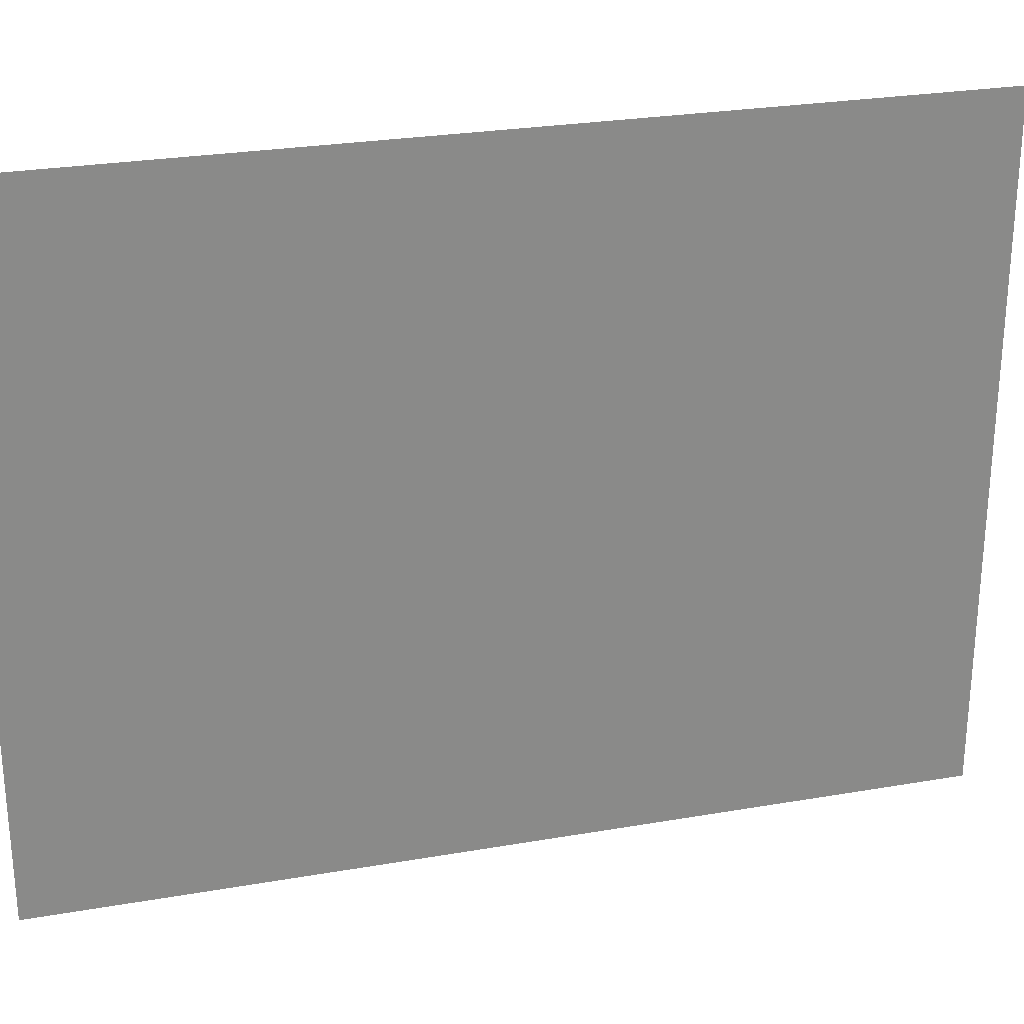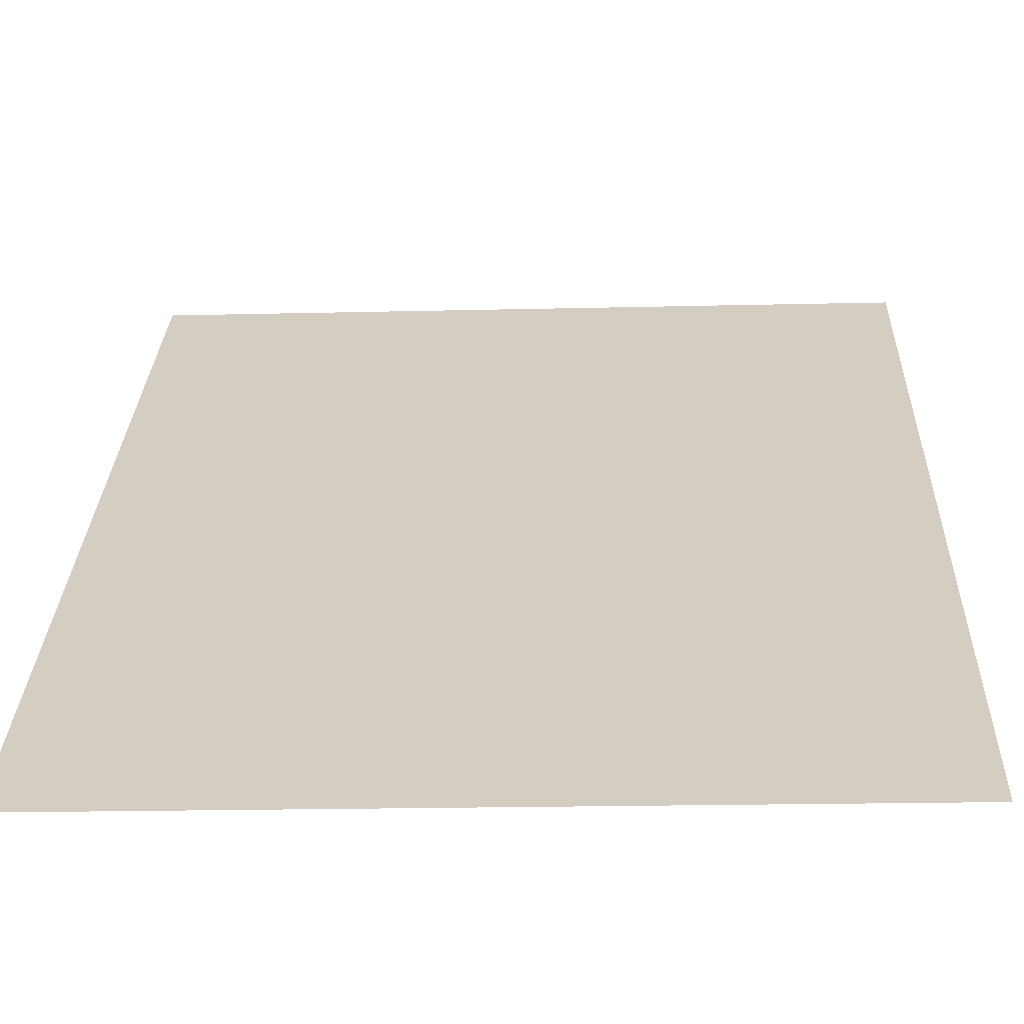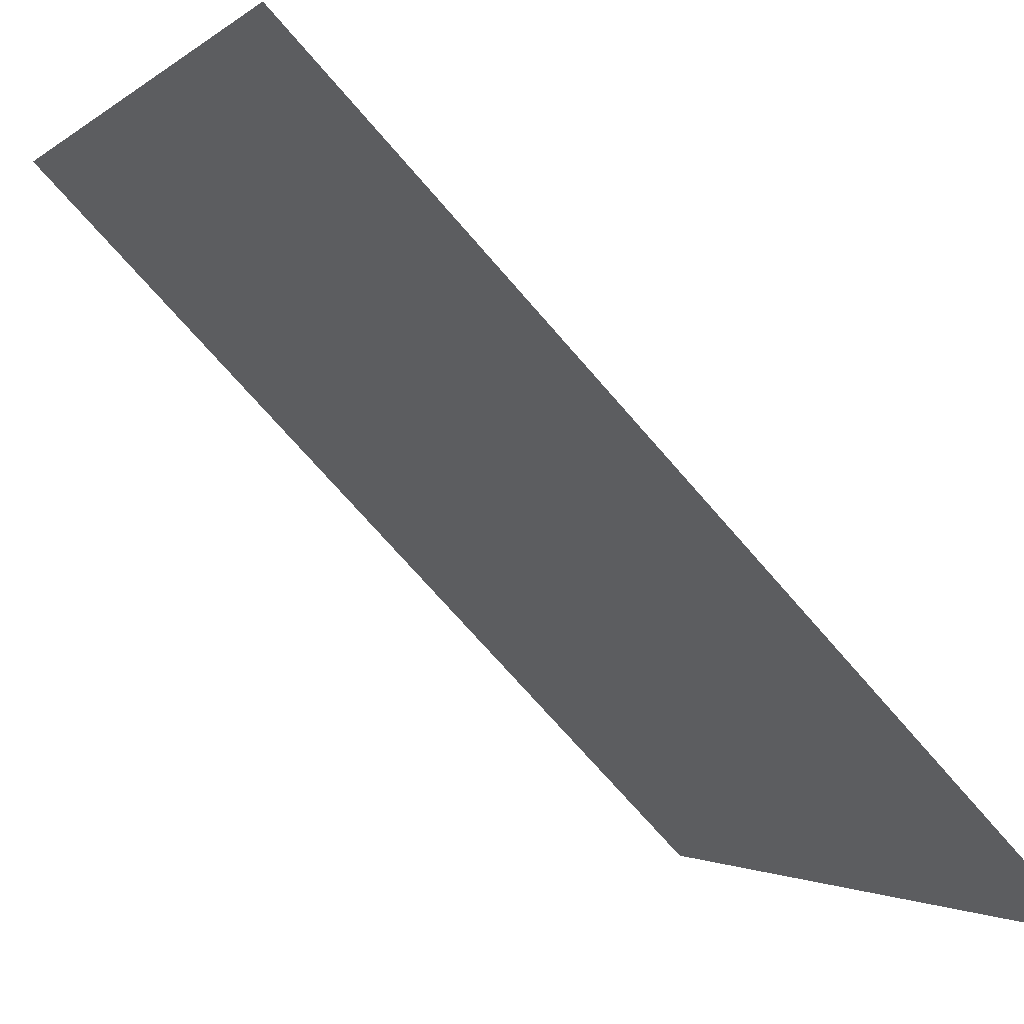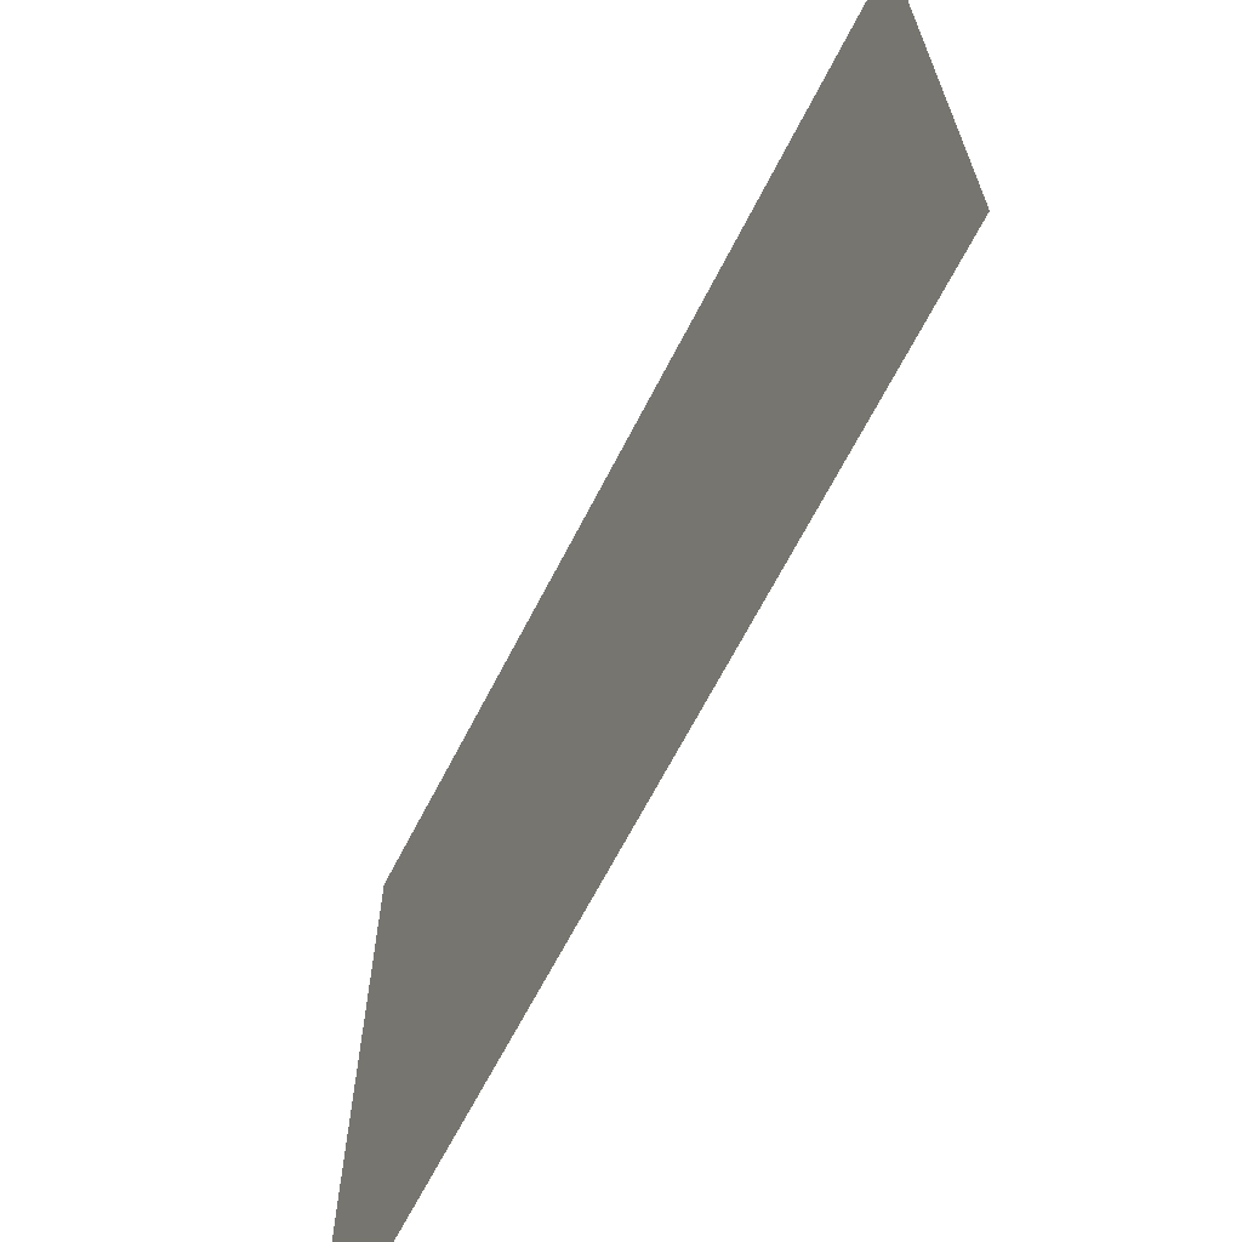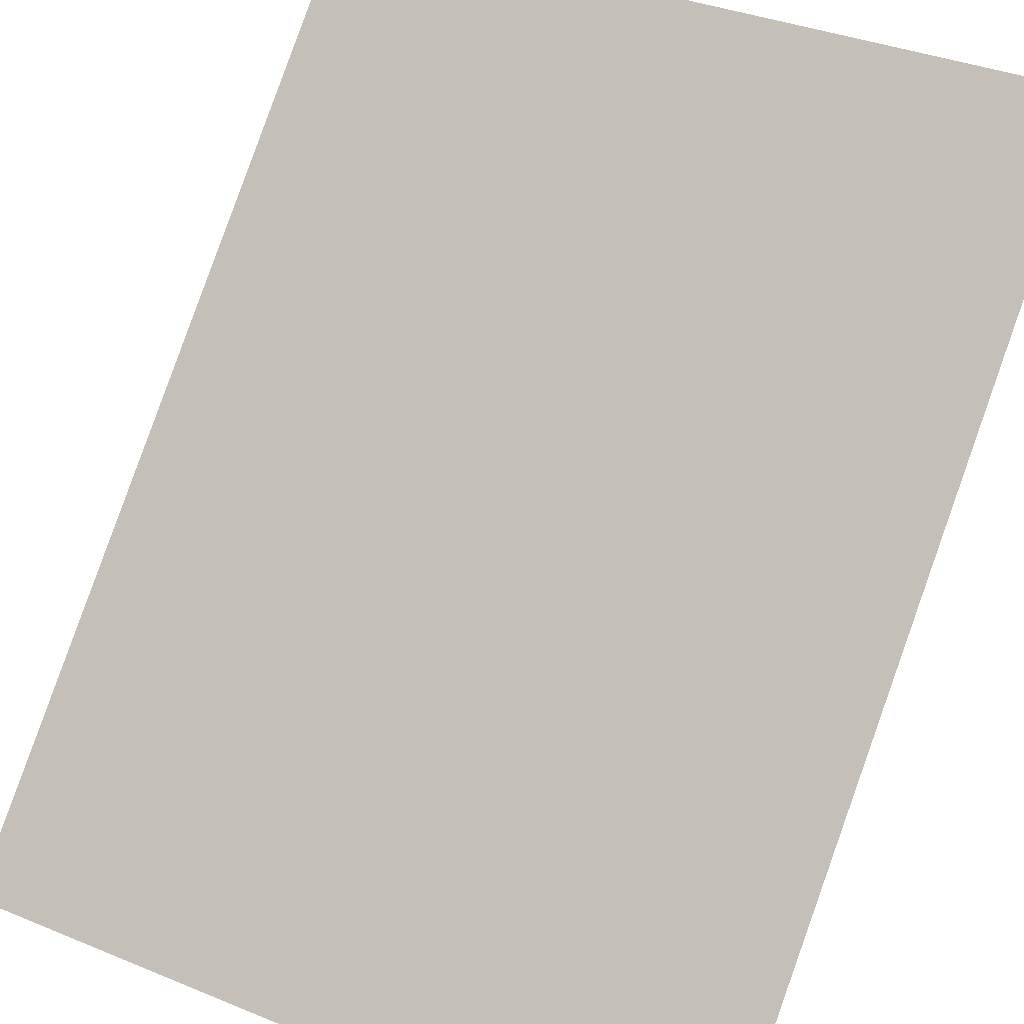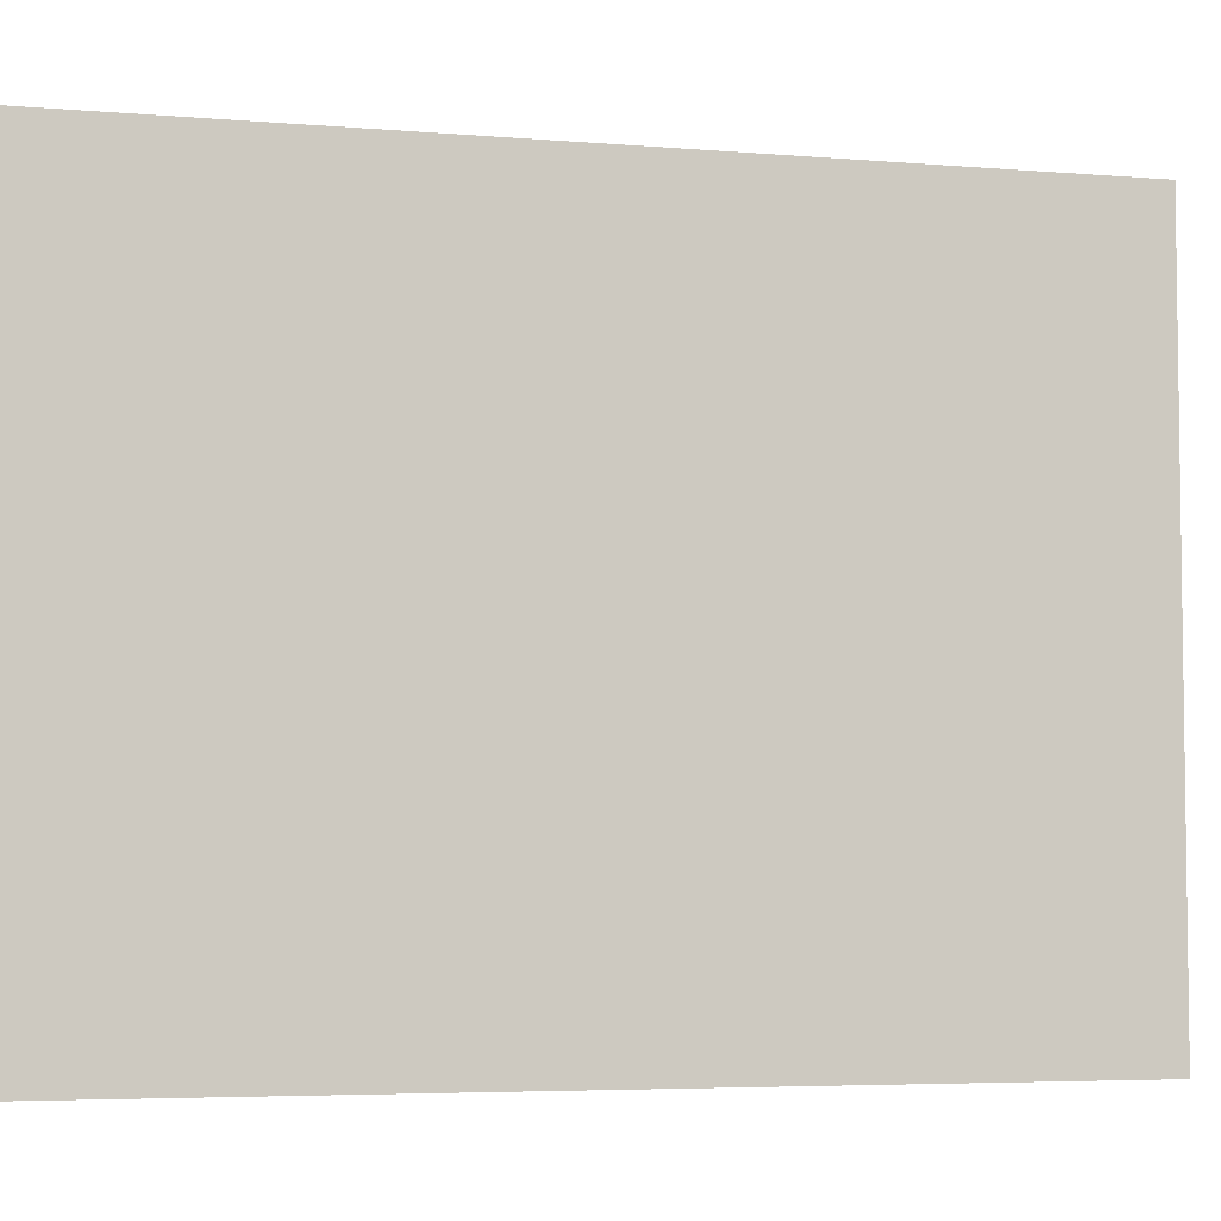
<metadata>
{"format":"obj","ext":"obj","renderer":"f3d","projection":"perspective","resolution":1024,"background":"white","views":[{"elev":26.6,"azim":29.8,"up":"+Z"},{"elev":-19.3,"azim":-87.4,"up":"+Y"},{"elev":-2.0,"azim":157.5,"up":"+Y"},{"elev":-66.2,"azim":107.9,"up":"+Z"},{"elev":35.7,"azim":-61.6,"up":"+Y"},{"elev":-5.0,"azim":30.2,"up":"+Z"}]}
</metadata>
<code>
o #ID167
v -0.2037 -0.1807 -0.06246
v -0.2661 -0.2431 -0.1297
v -0.2037 -0.1807 -0.1297
v -0.2661 -0.2431 -0.06246
v -0.2661 -0.2431 -0.06246
v -0.2037 -0.1807 -0.06246
v -0.2661 -0.2431 -0.1297
v -0.2037 -0.1807 -0.1297
f 1 2 3
f 2 1 4
f 5 6 7
f 8 7 6

</code>
